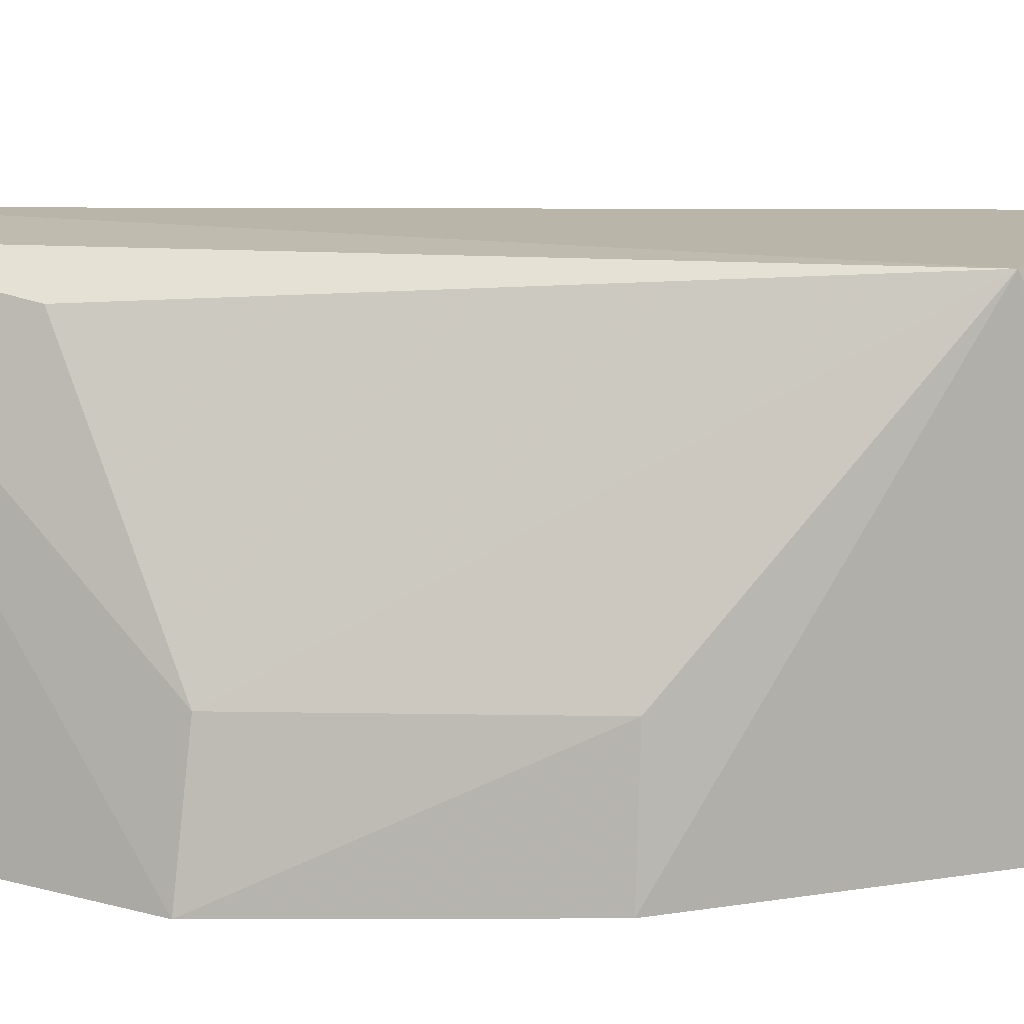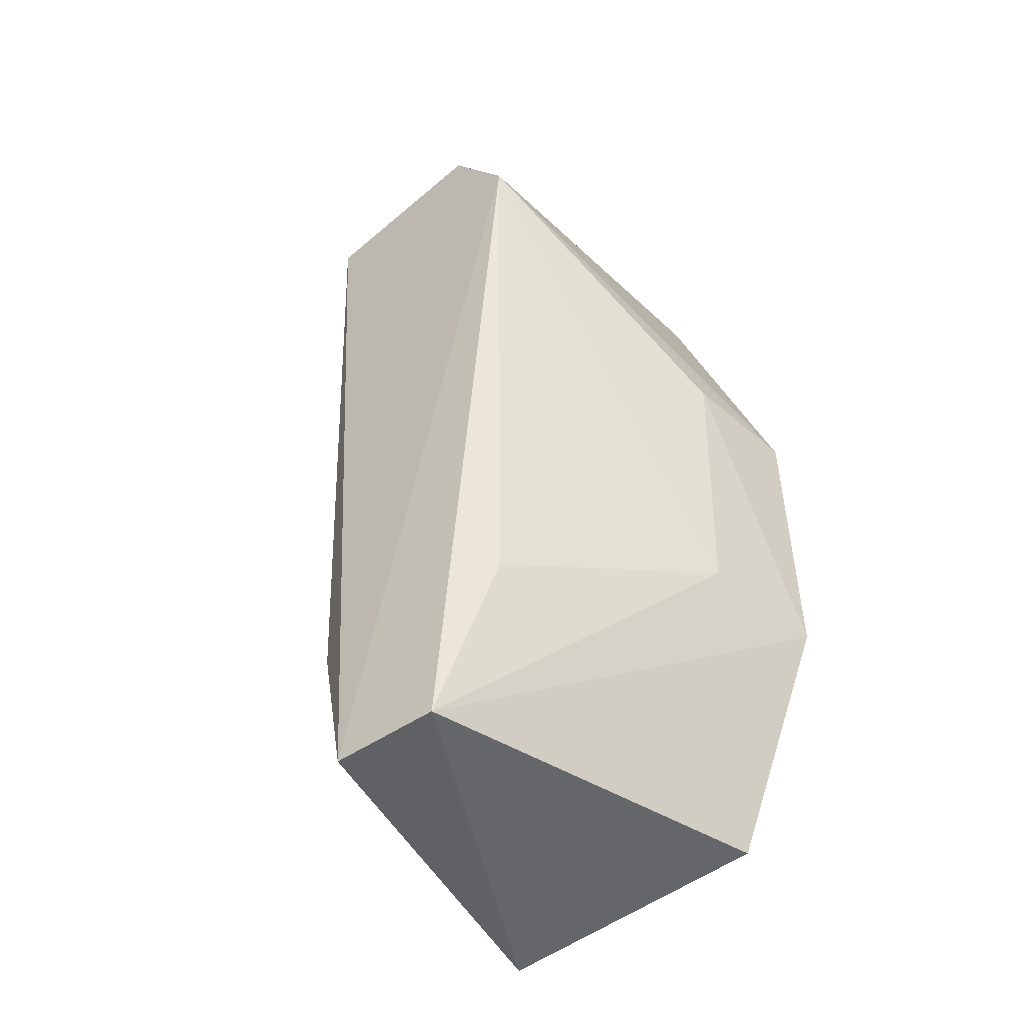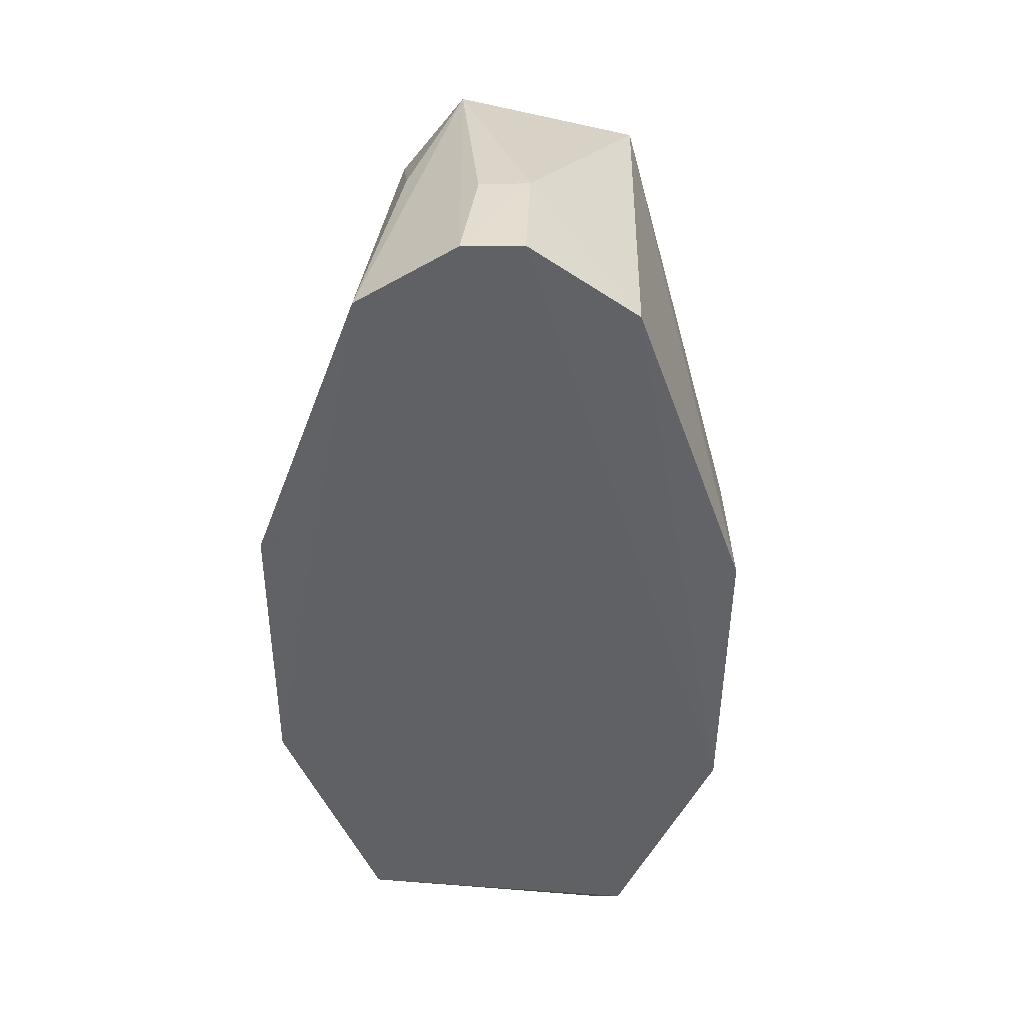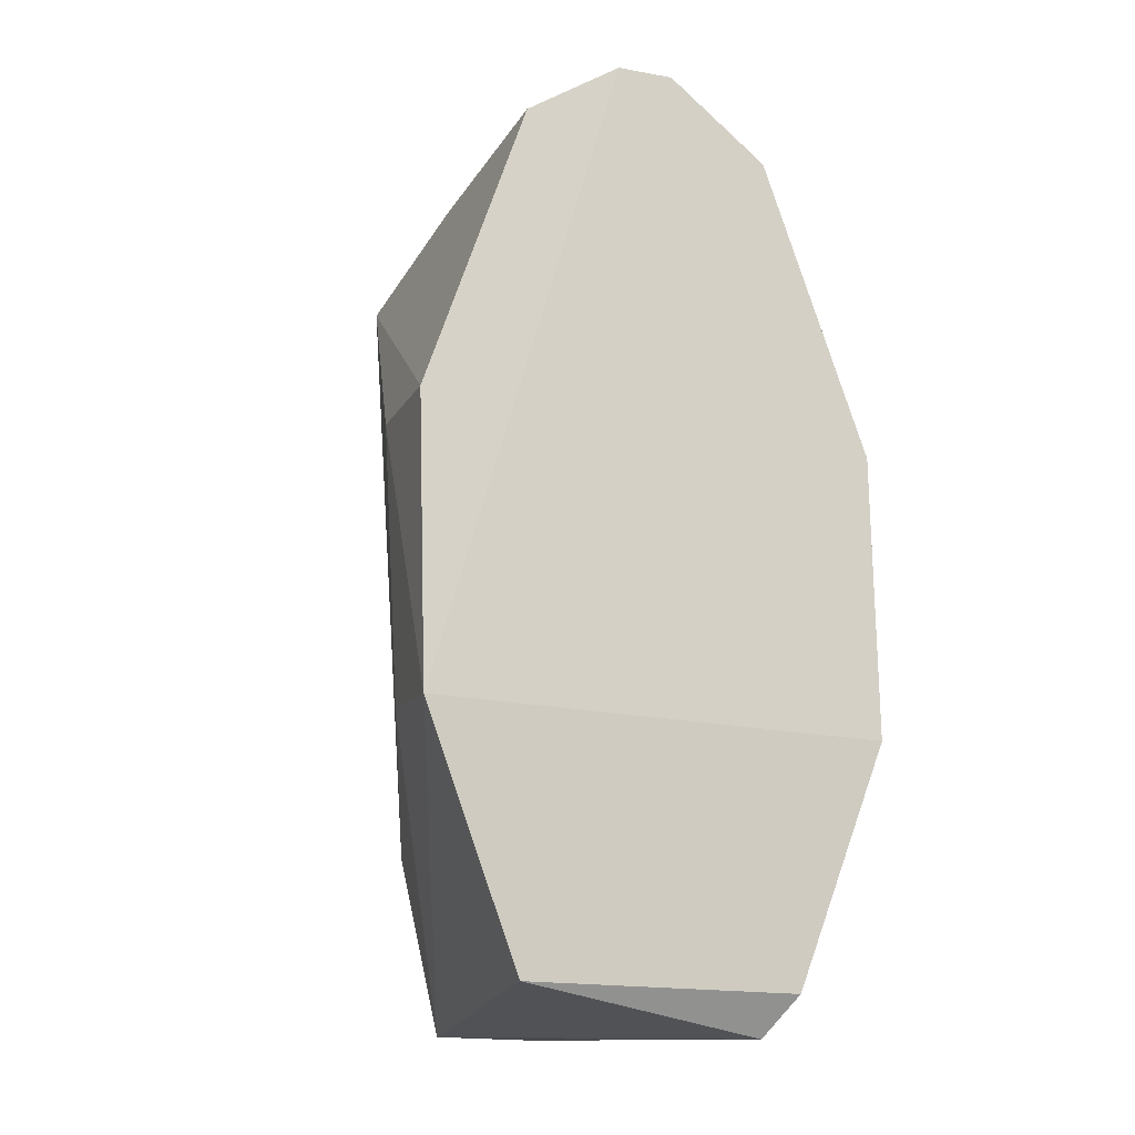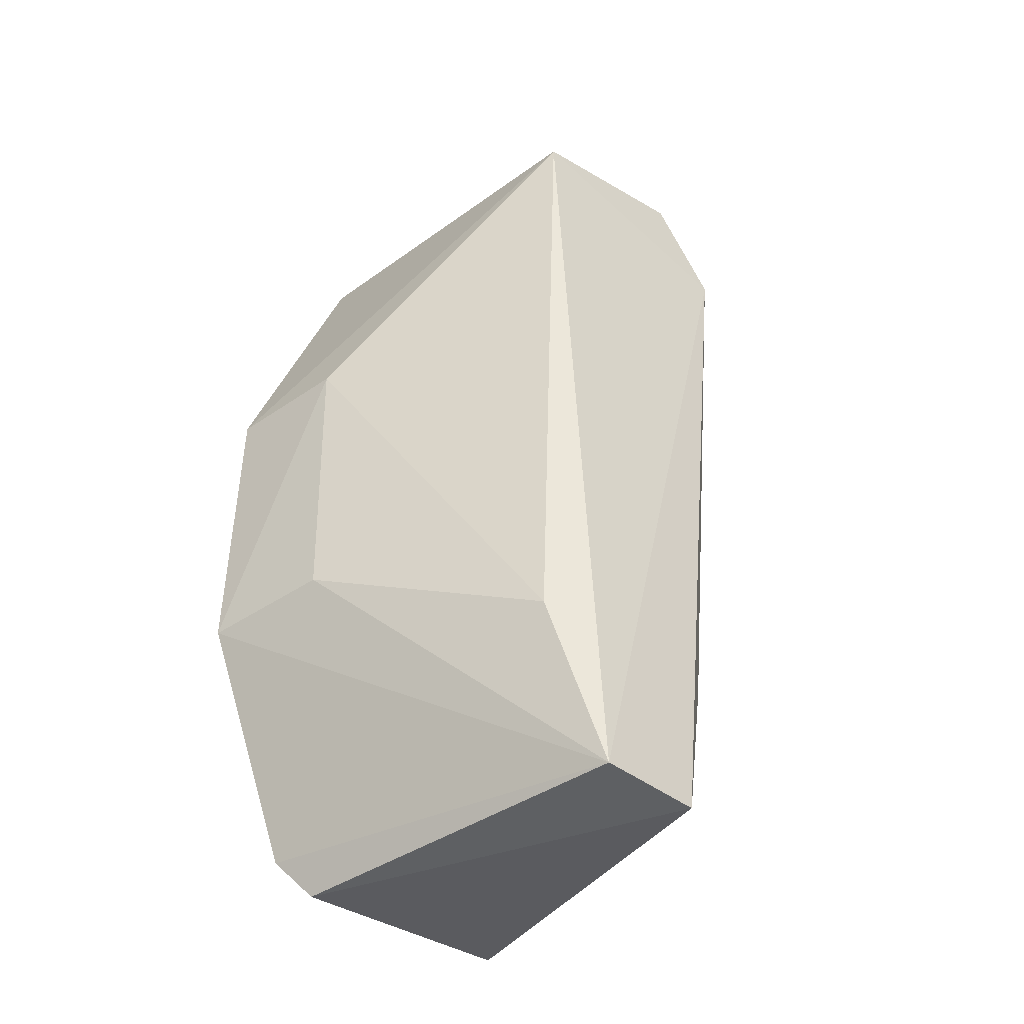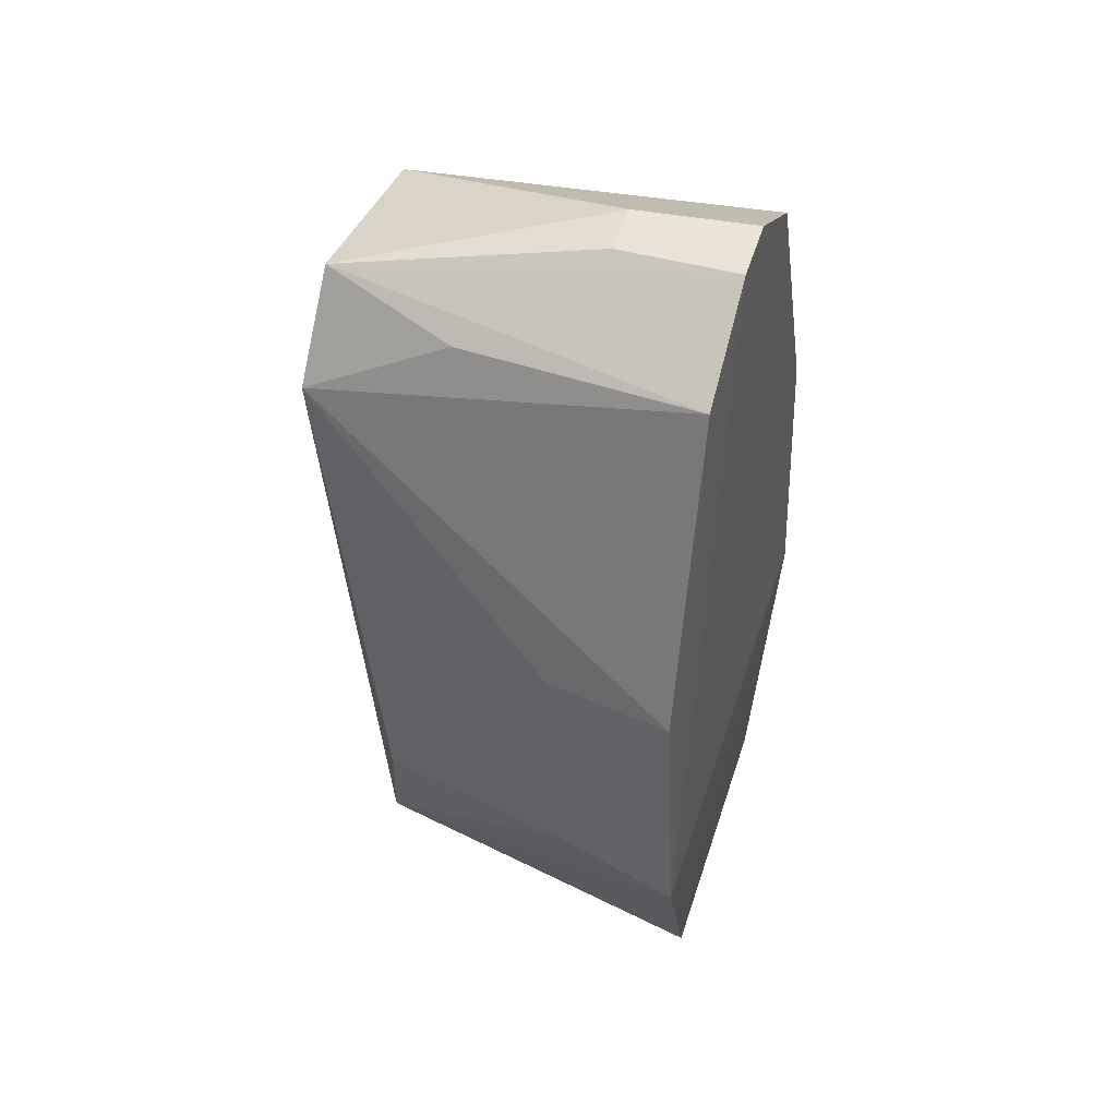
<metadata>
{"format":"obj","ext":"obj","renderer":"f3d","projection":"perspective","resolution":1024,"background":"white","views":[{"elev":15.7,"azim":-84.7,"up":"+Y"},{"elev":-47.6,"azim":-142.0,"up":"+Z"},{"elev":41.2,"azim":4.9,"up":"+Z"},{"elev":-14.8,"azim":-27.1,"up":"+Z"},{"elev":-42.1,"azim":137.0,"up":"+Z"},{"elev":49.8,"azim":-72.0,"up":"+Z"}]}
</metadata>
<code>
v 0.01703 0.2343 0.03168
v 0.03046 0.2316 -0.04321
v 0.01394 0.2805 0.02876
v -0.008742 0.281 0.03285
v -0.03055 0.2314 -0.0429
v 0.003518 0.2343 0.0408
v 0.03092 0.2332 -0.006518
v 0.007006 0.2802 -0.07758
v 0.002827 0.2493 0.03978
v -0.01694 0.2342 0.03168
v 0.02878 0.2488 -0.00631
v 0.01488 0.236 -0.07896
v -0.01387 0.2766 -0.05514
v -0.0172 0.2815 0.02116
v -0.004114 0.2342 0.04034
v 0.01371 0.2768 -0.05552
v 0.01816 0.2323 -0.0739
v -0.01827 0.2321 -0.07356
v -0.006955 0.2801 -0.07742
v -0.0272 0.2474 -0.04152
v -0.01432 0.2641 0.0302
v -0.0309 0.233 -0.006737
v -0.003423 0.2492 0.03932
v 0.02715 0.2476 -0.04184
v -0.02873 0.2487 -0.006494
f 6 5 2
f 6 2 1
f 7 1 2
f 7 3 1
f 9 6 1
f 9 1 3
f 9 3 4
f 11 7 2
f 11 3 7
f 14 4 3
f 14 3 8
f 15 10 5
f 15 5 6
f 15 6 9
f 15 4 10
f 16 8 3
f 16 3 11
f 17 12 8
f 17 8 2
f 18 12 17
f 18 17 2
f 18 2 5
f 19 14 8
f 19 13 14
f 19 8 12
f 19 12 18
f 19 18 5
f 20 14 13
f 20 19 5
f 20 13 19
f 21 14 10
f 21 10 4
f 21 4 14
f 22 5 10
f 22 10 14
f 23 15 9
f 23 9 4
f 23 4 15
f 24 16 11
f 24 11 2
f 24 2 8
f 24 8 16
f 25 20 5
f 25 5 22
f 25 22 14
f 25 14 20

</code>
